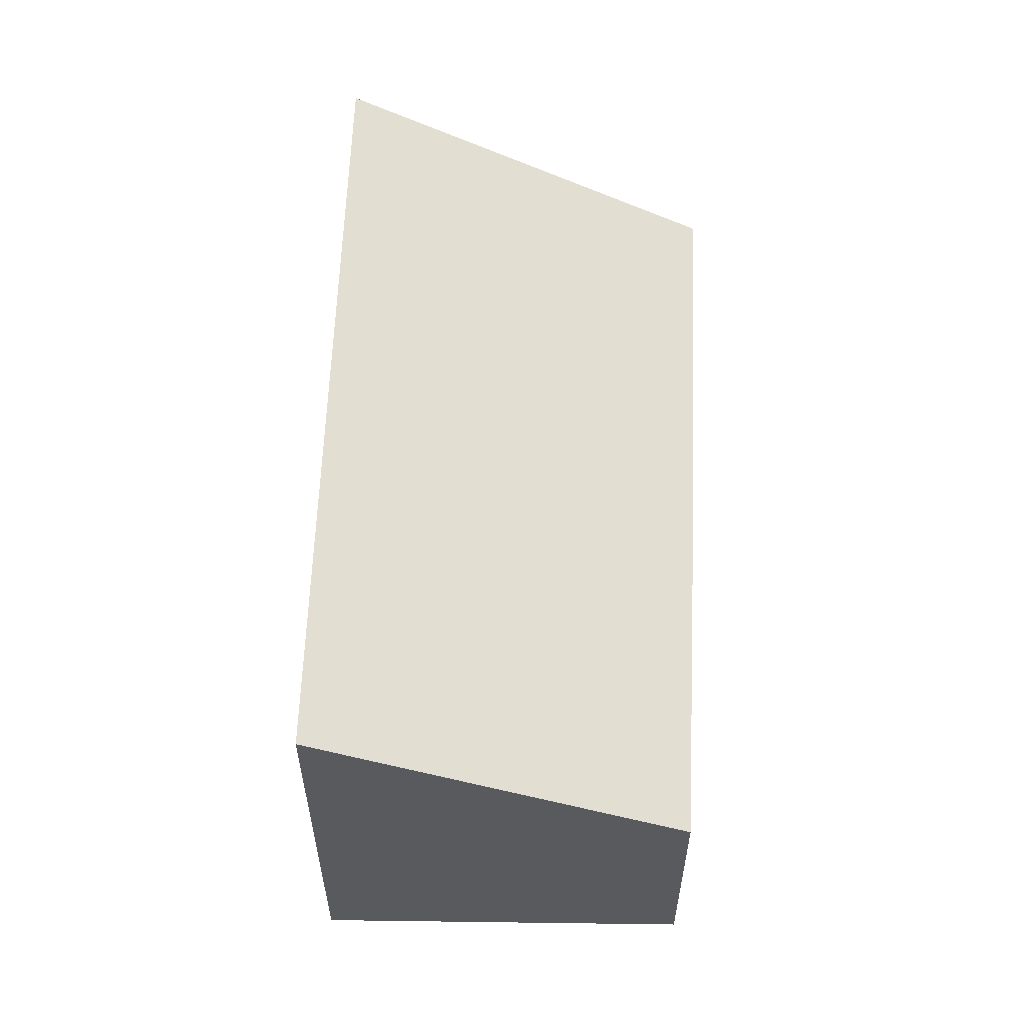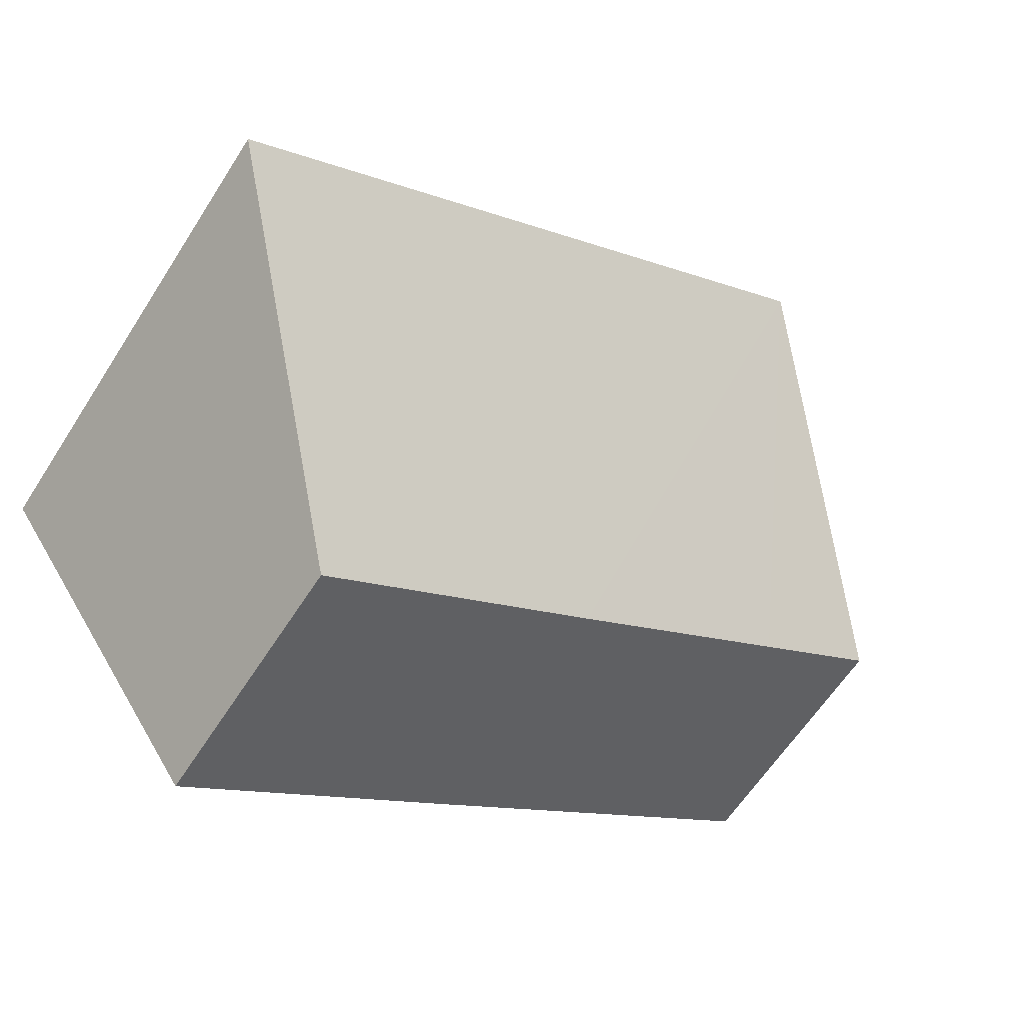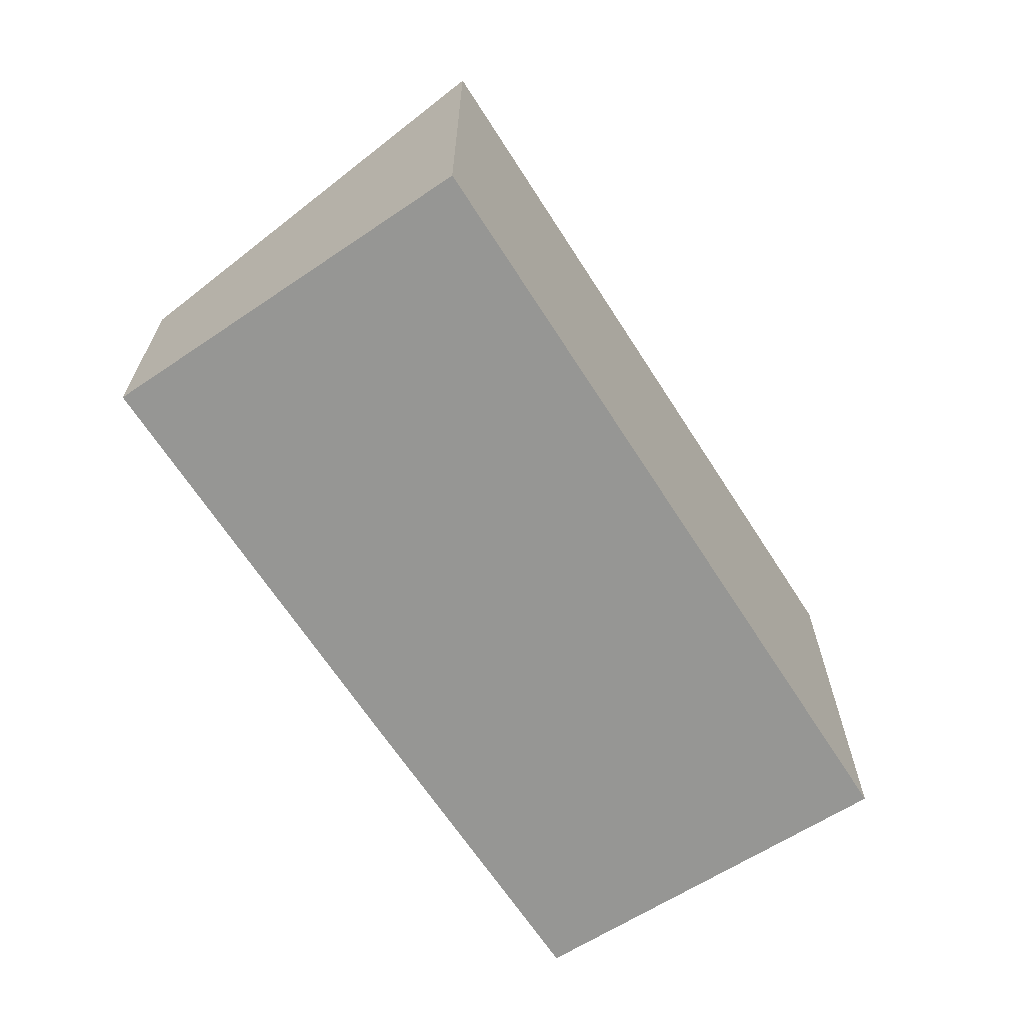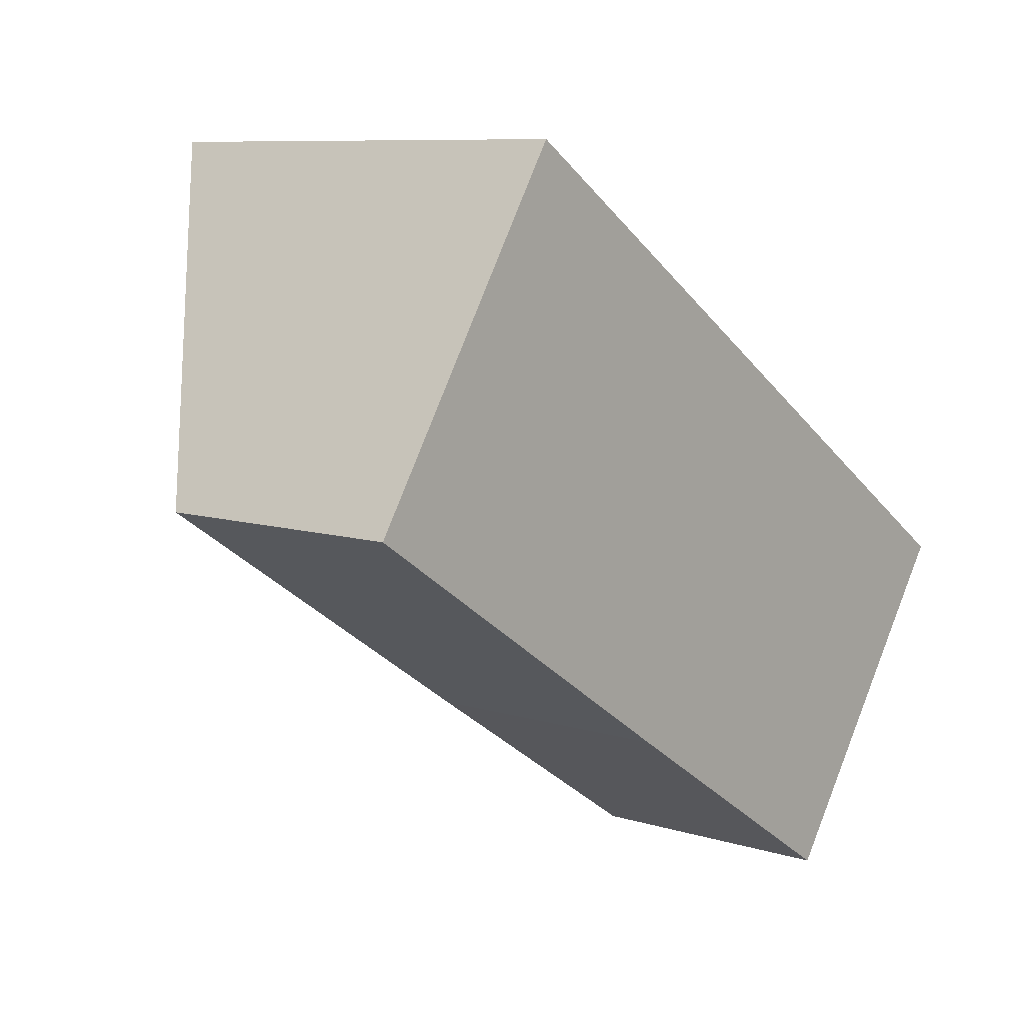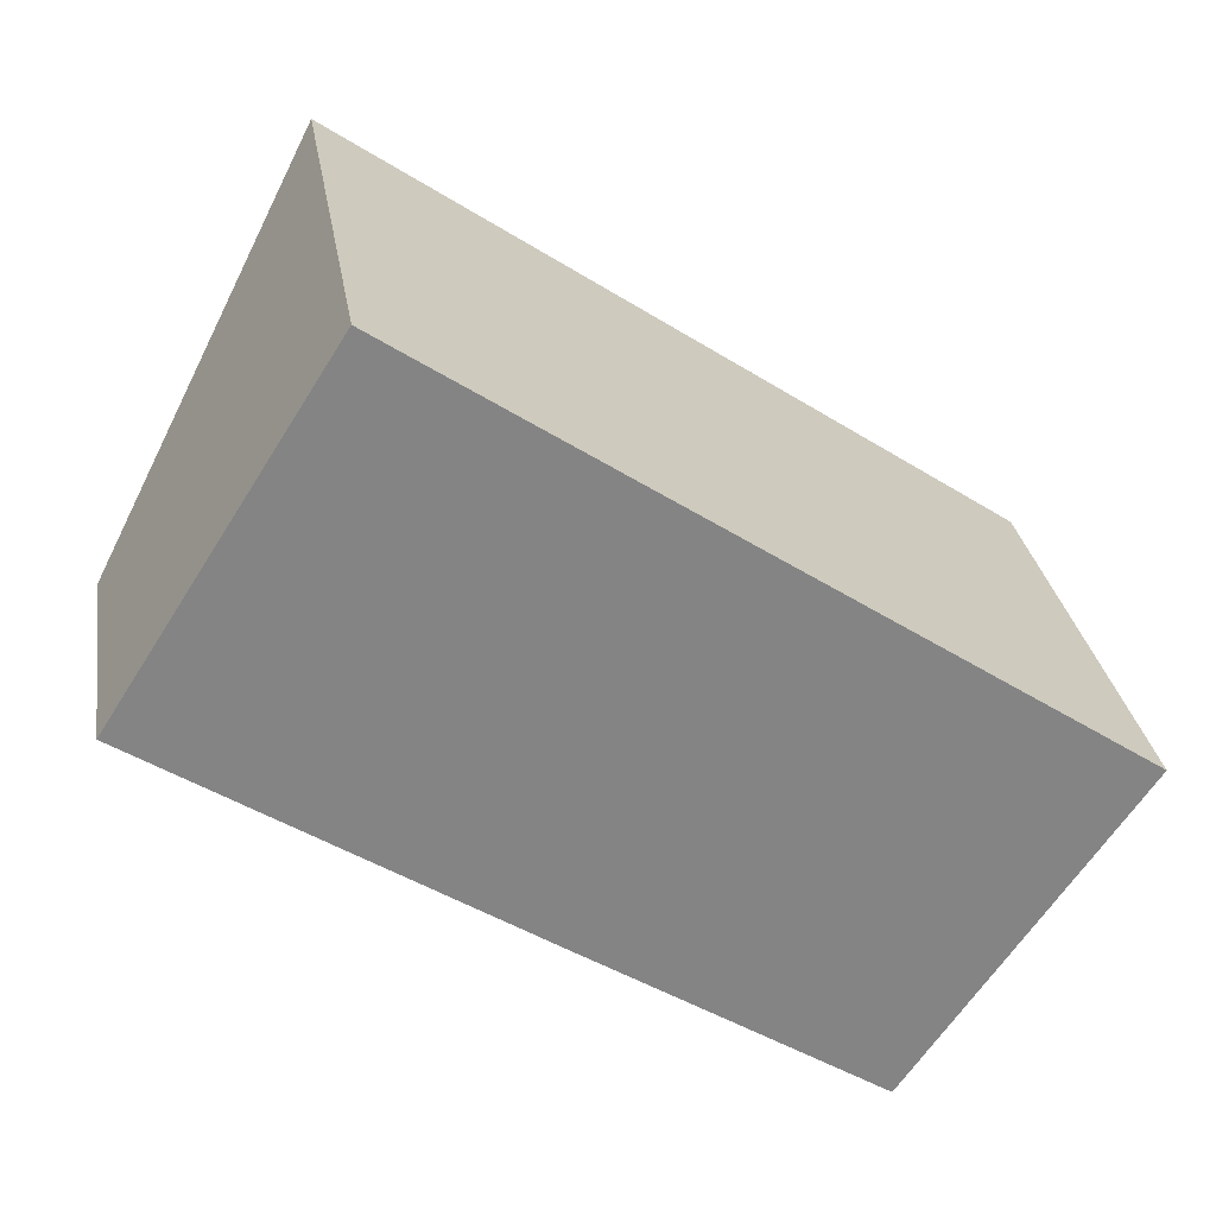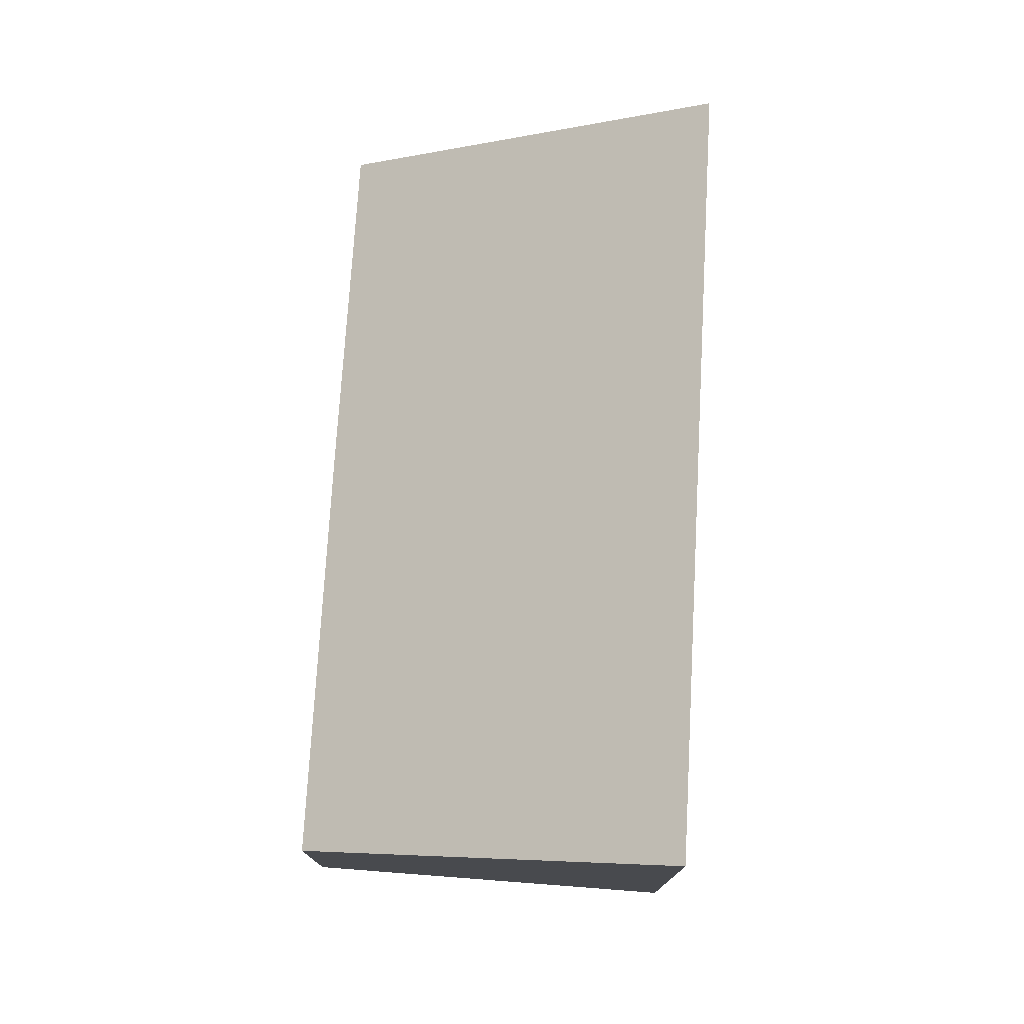
<metadata>
{"format":"obj","ext":"obj","renderer":"f3d","projection":"perspective","resolution":1024,"background":"white","views":[{"elev":58.8,"azim":125.9,"up":"+Y"},{"elev":-61.5,"azim":147.5,"up":"+Z"},{"elev":-67.7,"azim":-23.3,"up":"+Y"},{"elev":8.6,"azim":-49.6,"up":"+Z"},{"elev":28.9,"azim":-9.0,"up":"+Z"},{"elev":76.8,"azim":-53.1,"up":"+Y"}]}
</metadata>
<code>
v  4.262 9.286 6.685
v  2.683 5.198 -1.764
v  0.022 5.198 0.034
v  7.414 5.235 -4.873
v  17.56 9.286 -2.292
v  13.15 5.299 -8.594
v  17.34 9.081 -2.625
v  17.57 9.286 -2.302
v  0 5.178 3.171e-16
v  4.262 -4.093e-16 6.685
v  0 0 0
v  0.022 -2.082e-18 0.034
v  17.56 1.403e-16 -2.292
v  17.57 1.41e-16 -2.302
v  13.15 5.262e-16 -8.594
v  17.34 1.607e-16 -2.625
v  7.414 2.984e-16 -4.873
v  2.683 1.08e-16 -1.764
g defaultobject
f 1 2 3
f 2 1 4
f 4 1 5
f 4 5 6
f 6 5 7
f 7 5 8
f 3 2 9
f 3 10 1
f 10 3 9
f 10 9 11
f 10 11 12
f 10 5 1
f 5 10 13
f 5 13 8
f 8 13 14
f 14 7 8
f 7 14 6
f 6 14 15
f 15 14 16
f 15 4 6
f 4 15 17
f 4 17 2
f 2 17 18
f 2 18 9
f 9 18 11
f 13 16 14
f 16 13 10
f 16 10 15
f 15 10 17
f 17 10 18
f 18 10 12
f 18 12 11

</code>
